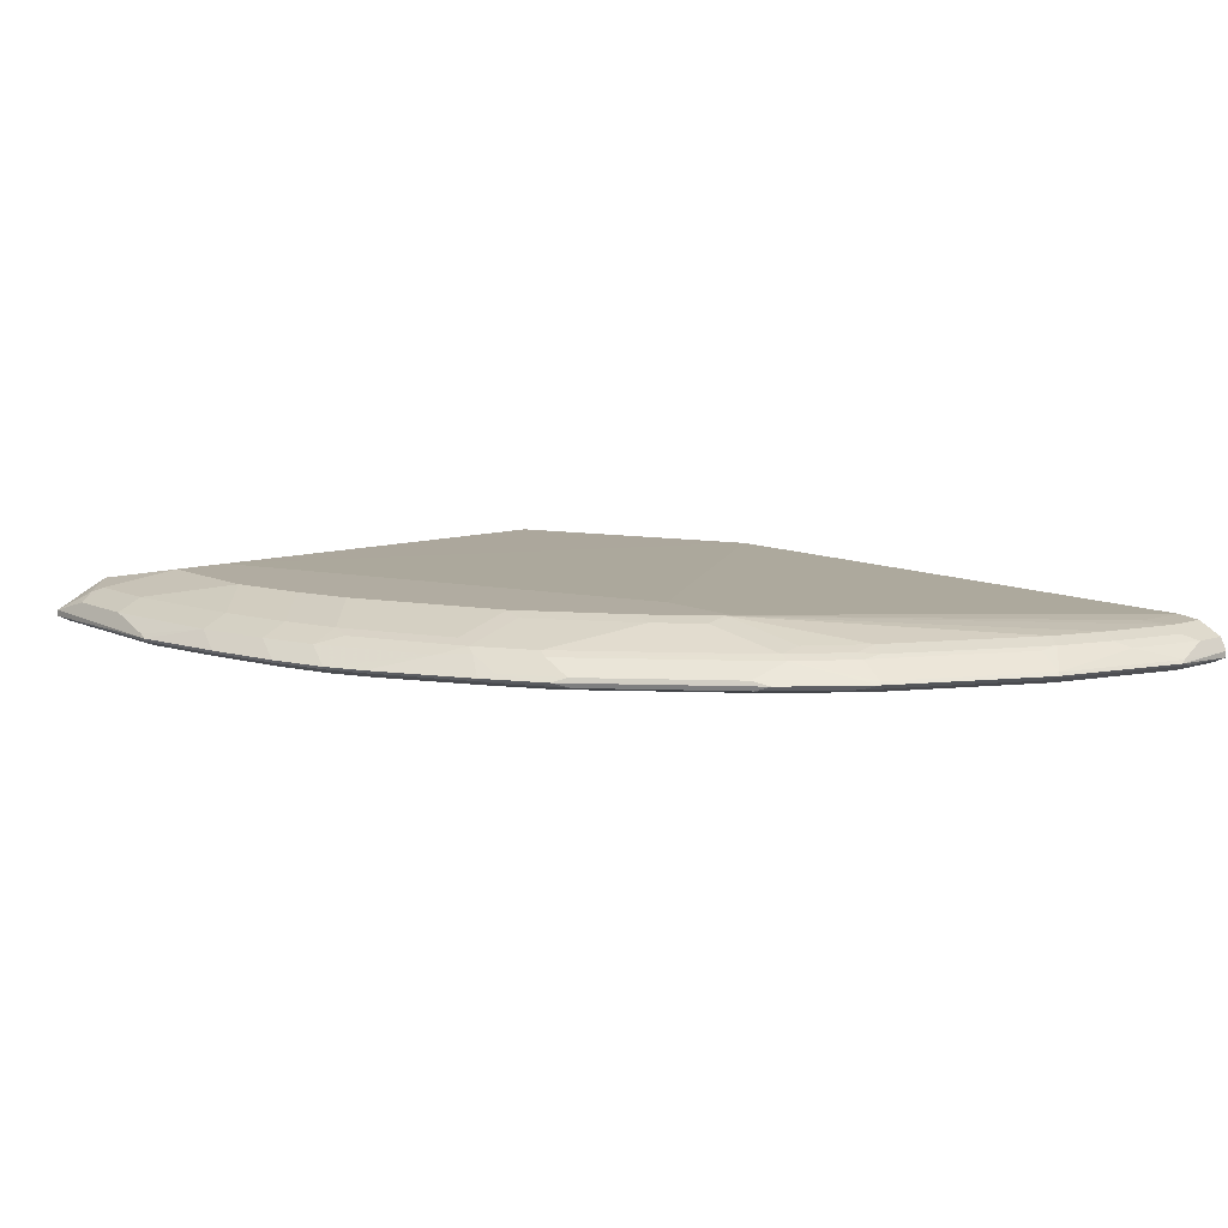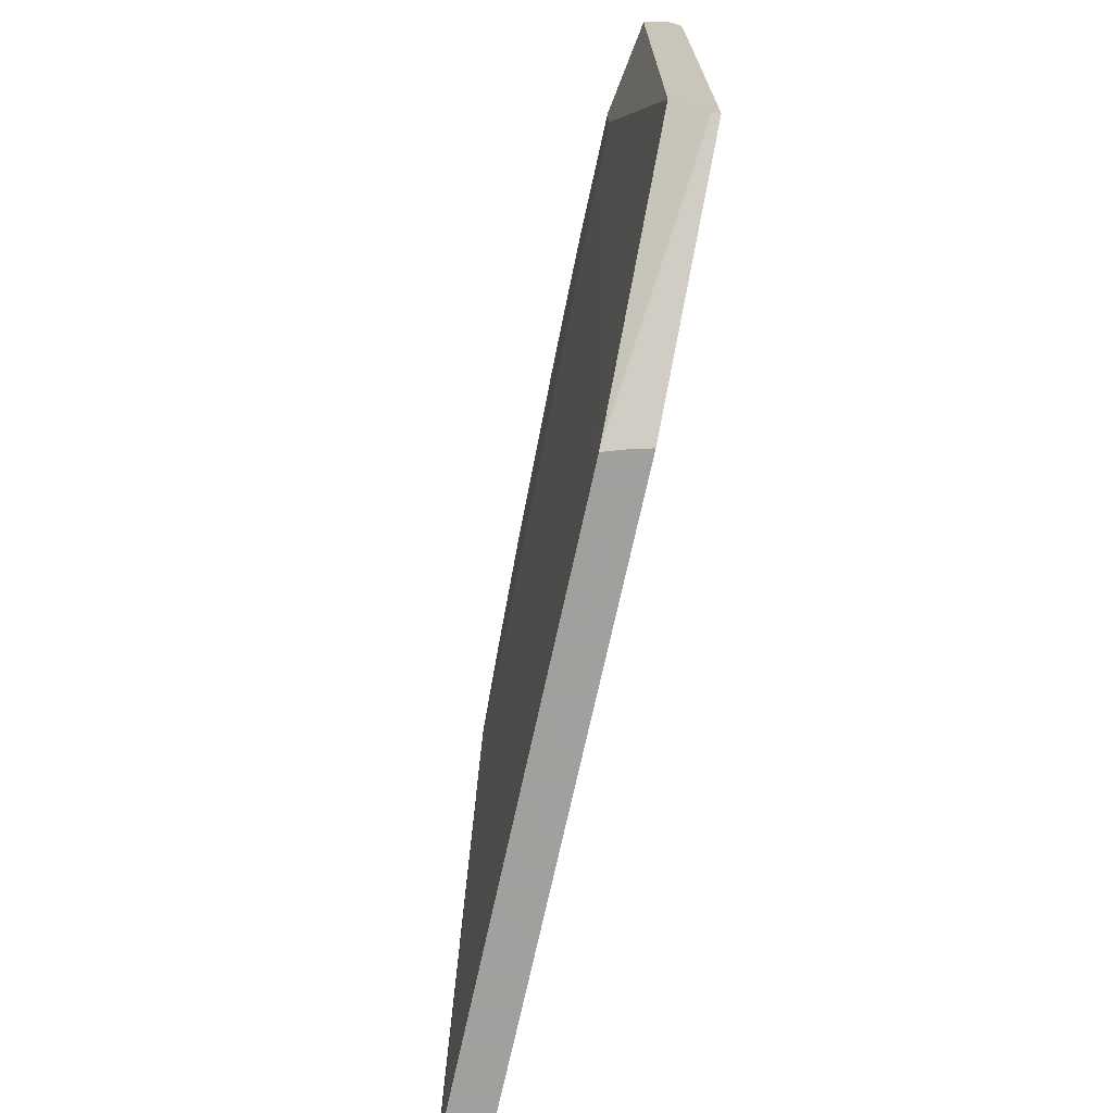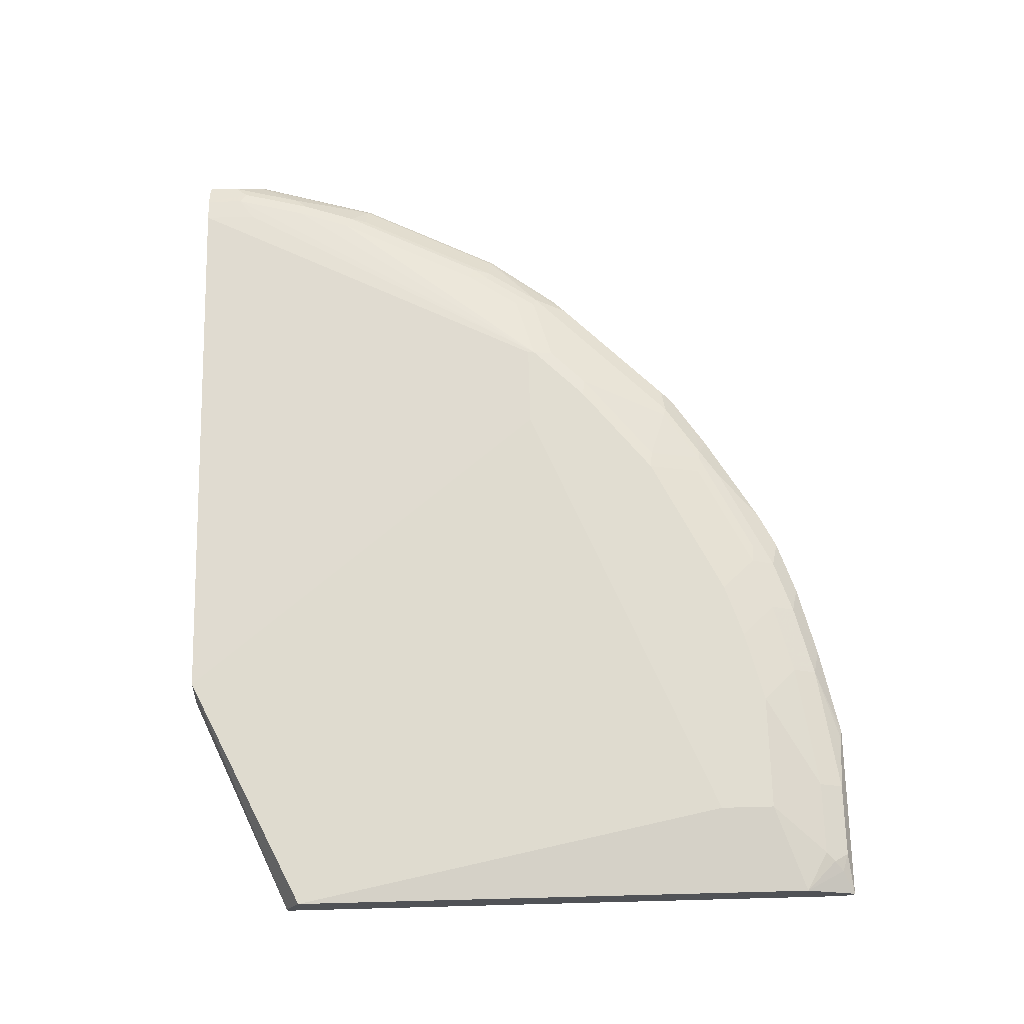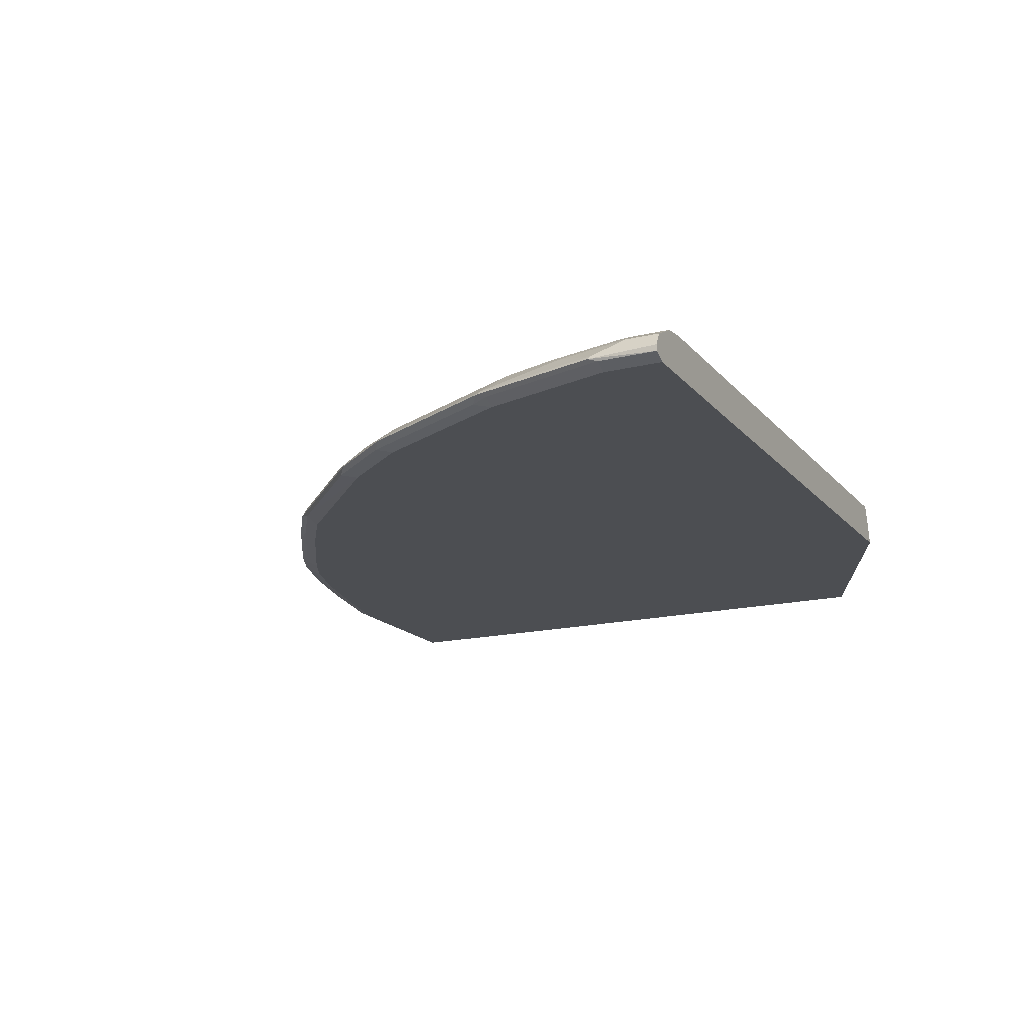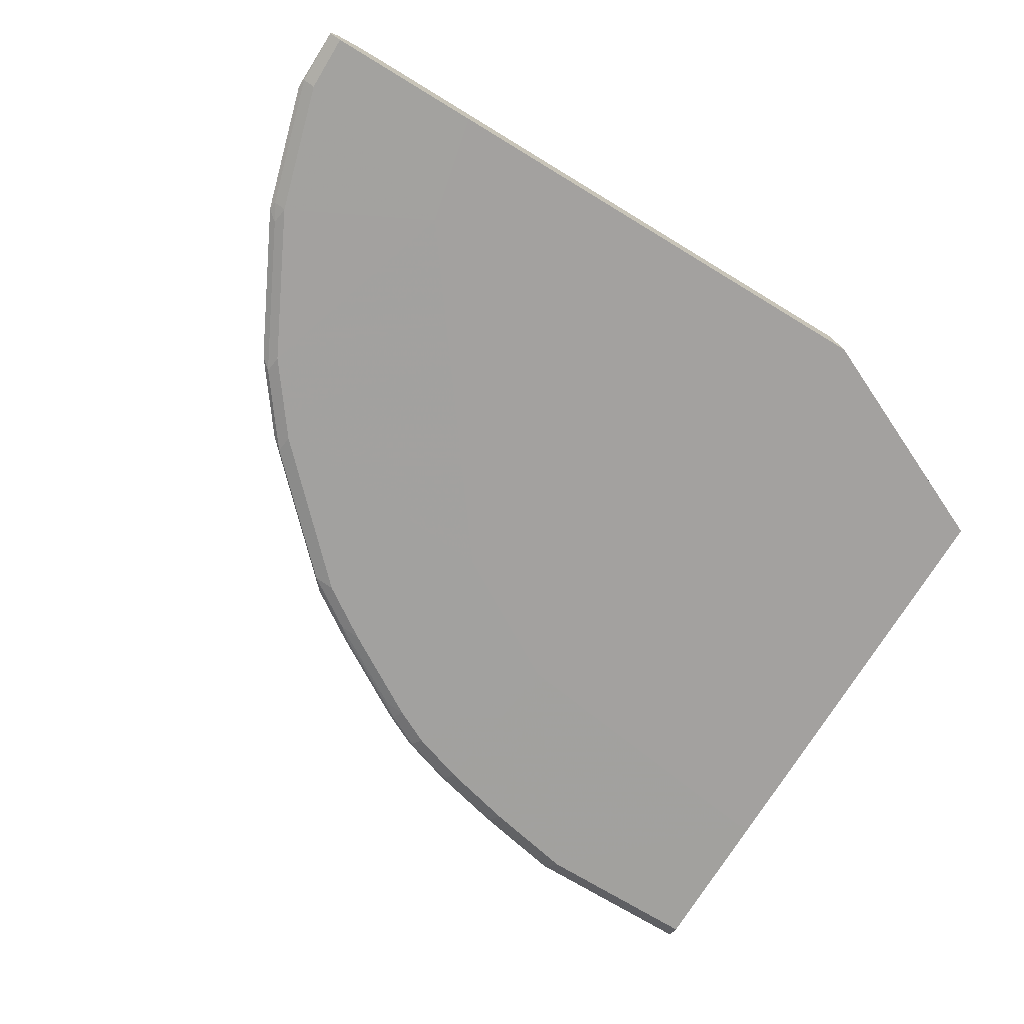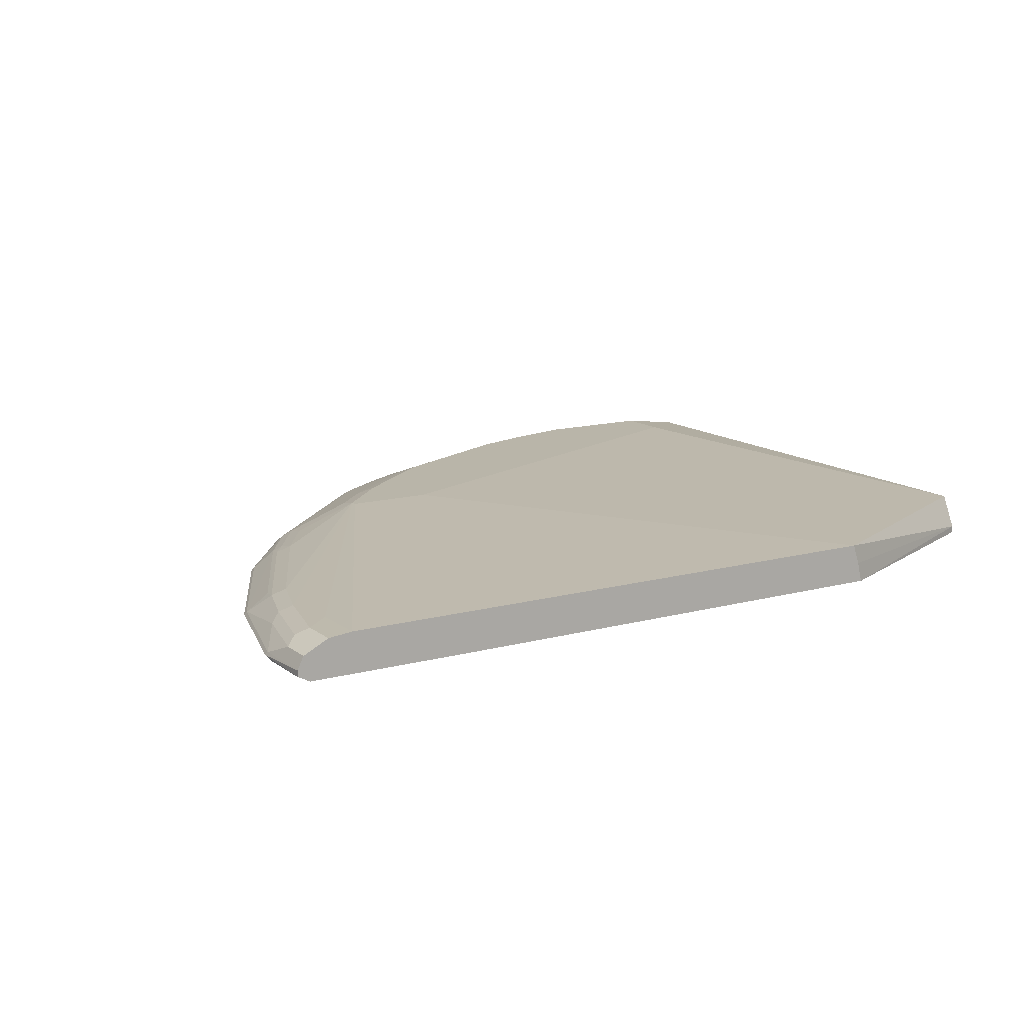
<metadata>
{"format":"obj","ext":"obj","renderer":"f3d","projection":"perspective","resolution":1024,"background":"white","views":[{"elev":10.2,"azim":49.8,"up":"+Y"},{"elev":-71.9,"azim":-102.3,"up":"+Z"},{"elev":68.9,"azim":-91.5,"up":"+Y"},{"elev":-16.8,"azim":116.3,"up":"+Y"},{"elev":-72.3,"azim":148.7,"up":"+Y"},{"elev":13.4,"azim":148.4,"up":"+Y"}]}
</metadata>
<code>
v 0.1892 -0.03784 0.8325
v 0.1955 -0.03153 0.8451
v 0.1009 -0.03153 0.864
v 0.1041 -0.02838 0.8656
v 0.1987 -0.02838 0.8466
v 0.1703 -0.01262 0.8387
v 0.2744 -0.02838 0.8277
v 0.246 -0.01262 0.8198
v 0.3027 -0.01262 0.8009
v 0.3312 -0.02838 0.8088
v 0.2712 -0.03153 0.8262
v 0.2649 -0.03784 0.8135
v 0.3217 -0.03784 0.7946
v 0.247 -0.03833 0.6481
v 0.09462 -0.03784 0.8514
v -0.06597 -0.03833 0.6903
v 0.3866 -0.03833 0.5676
v 0.3595 -0.03784 0.7757
v 0.328 -0.03153 0.8073
v 0.3658 -0.03153 0.7883
v 0.369 -0.02838 0.7899
v 0.4604 -0.03153 0.7315
v 0.3807 -0.03311 0.7757
v 0.4753 -0.03311 0.719
v 0.5172 -0.03153 0.6937
v 0.5321 -0.03311 0.6811
v 0.4541 -0.03784 0.719
v 0.5108 -0.03784 0.6811
v 0.6433 -0.03784 0.5487
v 0.6456 -0.03311 0.5676
v 0.5203 -0.02838 0.6953
v 0.4635 -0.02838 0.7331
v 0.4446 -0.009462 0.7237
v 0.4162 -0.01262 0.7442
v 0.4352 -0.00473 0.7213
v 0.5013 -0.009462 0.6858
v 0.5298 -0.02365 0.6835
v 0.473 -0.02365 0.7213
v 0.6244 -0.02365 0.5889
v 0.6527 -0.009462 0.5344
v 0.6433 -0.00473 0.5321
v 0.4919 -0.00473 0.6835
v 0.4352 0.01419 0.6646
v 0.4162 -2.56e-06 0.719
v 0.3027 -2.56e-06 0.7757
v 0.3217 -0.00473 0.7781
v 0.246 -2.56e-06 0.7946
v 0.2081 0.01892 0.7568
v 0.2649 0.01892 0.7379
v 0.4162 0.01892 0.6622
v 0.5108 0.01892 0.5866
v 0.5676 0.01892 0.523
v 0.5676 0.01892 0.5298
v 0.7707 0.002465 0.1315
v 0.7707 0.002465 0.1868
v 0.7946 -2.56e-06 0.1315
v 0.7946 -2.56e-06 0.1703
v 0.8073 -0.006308 0.1766
v 0.7883 -0.006308 0.2523
v 0.7757 -2.56e-06 0.246
v 0.7568 -2.56e-06 0.3028
v 0.6811 -2.56e-06 0.4541
v 0.6433 -2.56e-06 0.5108
v 0.5676 0.01419 0.5511
v 0.5297 0.01419 0.5889
v 0.6811 -0.00473 0.4754
v 0.6937 -0.006308 0.4604
v 0.6905 -0.009462 0.4778
v 0.7127 -0.02523 0.4793
v 0.7883 -0.02523 0.328
v 0.7331 -0.02838 0.4447
v 0.7142 -0.02838 0.4825
v 0.7 -0.02365 0.4943
v 0.6574 -0.02838 0.5581
v 0.6433 -0.02365 0.5699
v 0.7024 -0.03311 0.492
v 0.7402 -0.03311 0.4163
v 0.7 -0.03784 0.4731
v 0.6277 -0.03833 0.246
v -0.07956 -0.03833 0.2393
v -0.07956 -0.03833 0.6869
v -0.07956 -0.03784 0.8514
v -0.07956 -0.03153 0.864
v -0.07956 -0.02523 0.864
v -0.07956 0.002465 0.2551
v -0.07956 -0.03112 0.2393
v 0.1583 -0.03833 0.1315
v 0.6524 -0.03833 0.1315
v 0.1635 -0.01802 0.1315
v 0.1703 0.002465 0.1315
v 0.01021 0.01892 0.719
v -0.07956 0.002465 0.8086
v 0.01021 0.01892 0.7757
v 0.1325 0.01892 0.7757
v 0.1703 -2.56e-06 0.8135
v 0.03786 -0.01262 0.8577
v 0.09462 -0.02523 0.864
v -0.03782 -0.01262 0.8577
v 0.03786 -2.56e-06 0.8325
v -0.03782 -2.56e-06 0.8325
v -0.04723 -0.00473 0.8419
v -0.05674 -0.01183 0.8514
v 0.4797 0.01892 0.523
v 0.8262 -0.02523 0.1315
v 0.8199 -0.01262 0.1315
v 0.8199 -0.01262 0.164
v 0.8009 -0.01262 0.2397
v 0.7694 -0.006308 0.3091
v 0.7662 -0.009462 0.3264
v 0.8262 -0.02523 0.1956
v 0.8277 -0.02838 0.1987
v 0.7898 -0.02838 0.3312
v 0.7883 -0.03153 0.3217
v 0.778 -0.03311 0.3406
v 0.7757 -0.03784 0.3217
v 0.8136 -0.03784 0.1892
v 0.7568 -0.03784 0.3595
v 0.8136 -0.03784 0.1315
v 0.8262 -0.03153 0.1315
v 0.8262 -0.03153 0.1892
f 97 96 4
f 96 99 98
f 96 98 4
f 96 95 99
f 49 52 91
f 97 6 96
f 6 95 96
f 6 8 95
f 47 8 9
f 94 99 95
f 47 95 8
f 97 4 6
f 94 93 99
f 92 85 84
f 100 98 99
f 100 101 98
f 100 92 101
f 100 93 92
f 102 101 92
f 102 98 101
f 102 84 98
f 103 91 52
f 102 92 84
f 98 84 4
f 47 94 95
f 100 99 93
f 47 48 94
f 81 80 16
f 48 49 93
f 29 28 17
f 103 90 91
f 17 79 78
f 17 80 79
f 16 80 17
f 81 82 80
f 81 16 82
f 16 15 82
f 3 82 15
f 3 83 82
f 3 4 83
f 83 4 84
f 94 48 93
f 83 84 82
f 85 80 84
f 86 80 85
f 87 80 86
f 87 88 80
f 87 89 88
f 87 86 89
f 86 90 89
f 86 85 90
f 85 91 90
f 92 91 85
f 93 91 92
f 93 49 91
f 82 84 80
f 103 52 90
f 9 35 46
f 54 104 90
f 115 79 116
f 115 117 79
f 115 77 117
f 77 78 117
f 117 78 79
f 88 116 79
f 88 118 116
f 88 89 118
f 89 90 118
f 118 90 104
f 119 118 104
f 119 116 118
f 115 116 113
f 120 116 119
f 120 111 113
f 120 119 111
f 119 104 111
f 88 79 80
f 3 15 1
f 9 34 35
f 9 10 34
f 21 34 10
f 19 21 10
f 19 10 11
f 19 11 13
f 29 17 78
f 120 113 116
f 115 113 114
f 115 114 77
f 112 70 71
f 56 104 54
f 105 104 56
f 105 106 104
f 105 58 106
f 105 56 58
f 59 106 58
f 59 107 106
f 59 70 107
f 59 108 70
f 59 60 108
f 60 61 108
f 61 62 108
f 67 108 62
f 67 68 108
f 109 108 68
f 70 108 109
f 70 109 68
f 110 107 70
f 110 106 107
f 110 104 106
f 110 111 104
f 110 70 111
f 112 111 70
f 112 113 111
f 112 114 113
f 112 77 114
f 112 71 77
f 52 54 90
f 29 78 30
f 50 43 51
f 76 78 77
f 24 26 25
f 24 27 26
f 18 27 24
f 18 17 27
f 27 17 28
f 27 28 26
f 26 28 29
f 26 29 30
f 26 30 31
f 25 26 31
f 25 31 22
f 32 22 31
f 32 21 22
f 33 21 32
f 33 34 21
f 33 35 34
f 33 36 35
f 33 37 36
f 33 38 37
f 33 32 38
f 32 31 38
f 38 31 37
f 37 31 39
f 36 37 39
f 36 39 40
f 24 25 22
f 23 18 24
f 20 18 23
f 20 23 22
f 76 30 78
f 2 3 1
f 2 4 3
f 5 4 2
f 5 6 4
f 7 6 5
f 7 8 6
f 7 9 8
f 7 10 9
f 7 11 10
f 7 5 11
f 5 2 11
f 36 40 41
f 2 1 11
f 12 13 11
f 12 14 13
f 12 1 14
f 14 1 15
f 14 15 16
f 14 16 17
f 18 14 17
f 18 13 14
f 18 19 13
f 20 19 18
f 20 21 19
f 20 22 21
f 12 11 1
f 36 41 42
f 23 24 22
f 35 42 43
f 65 42 41
f 65 43 42
f 65 51 43
f 63 41 62
f 66 62 41
f 66 67 62
f 66 68 67
f 66 41 68
f 68 41 40
f 69 68 40
f 69 71 70
f 69 72 71
f 65 41 64
f 73 72 69
f 73 75 74
f 73 40 75
f 73 69 40
f 75 40 39
f 75 39 74
f 39 31 74
f 30 74 31
f 76 74 30
f 72 74 76
f 72 76 71
f 36 42 35
f 76 77 71
f 73 74 72
f 65 64 51
f 69 70 68
f 45 35 44
f 44 35 43
f 53 51 64
f 45 46 35
f 45 9 46
f 45 47 9
f 45 48 47
f 45 49 48
f 45 44 49
f 44 43 50
f 50 51 49
f 51 52 49
f 53 52 51
f 53 54 52
f 44 50 49
f 55 56 54
f 53 64 41
f 55 54 53
f 53 63 62
f 53 62 61
f 53 61 60
f 57 55 53
f 53 41 63
f 57 60 59
f 57 59 58
f 57 58 56
f 57 56 55
f 57 53 60

</code>
